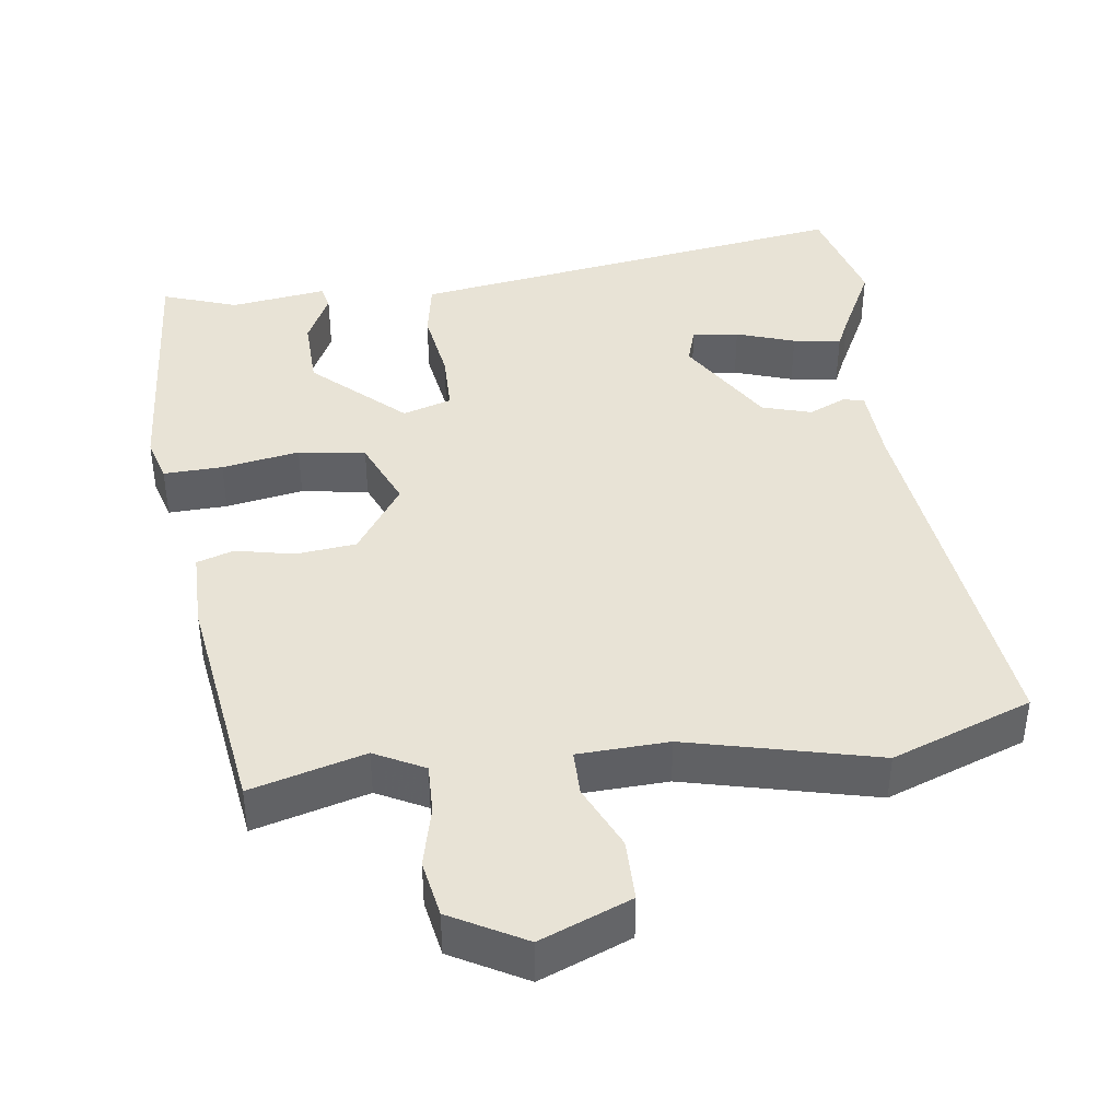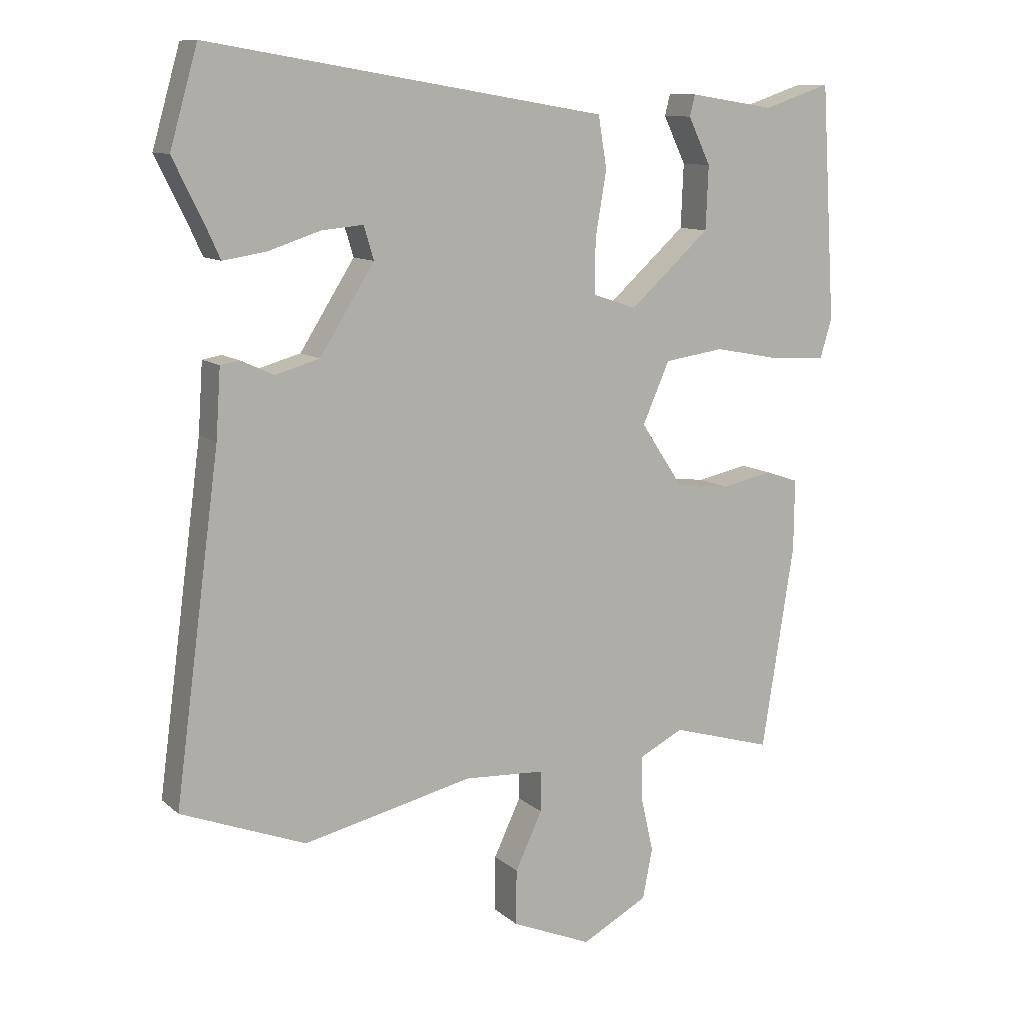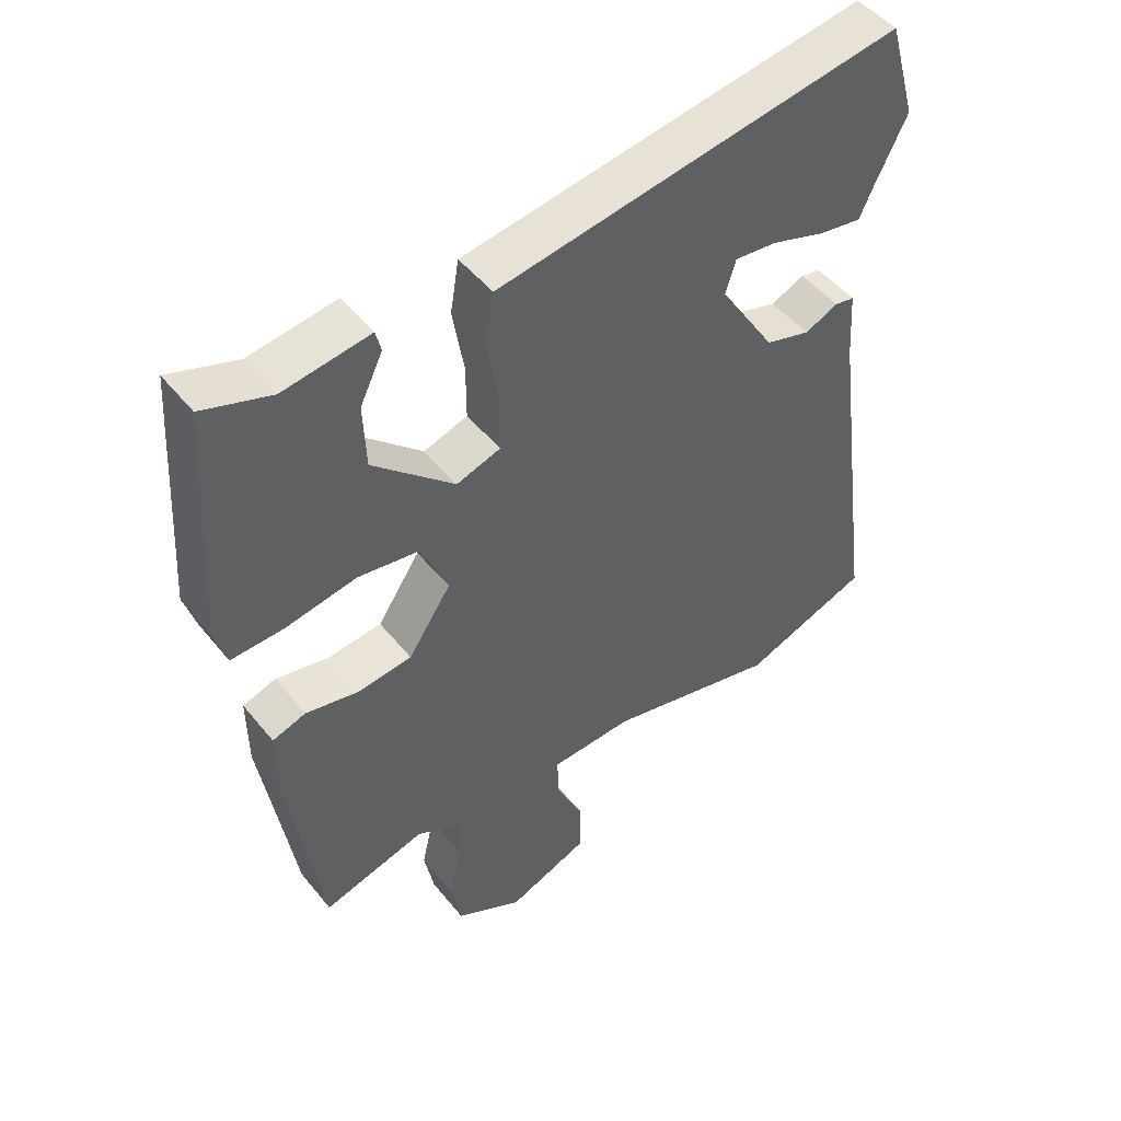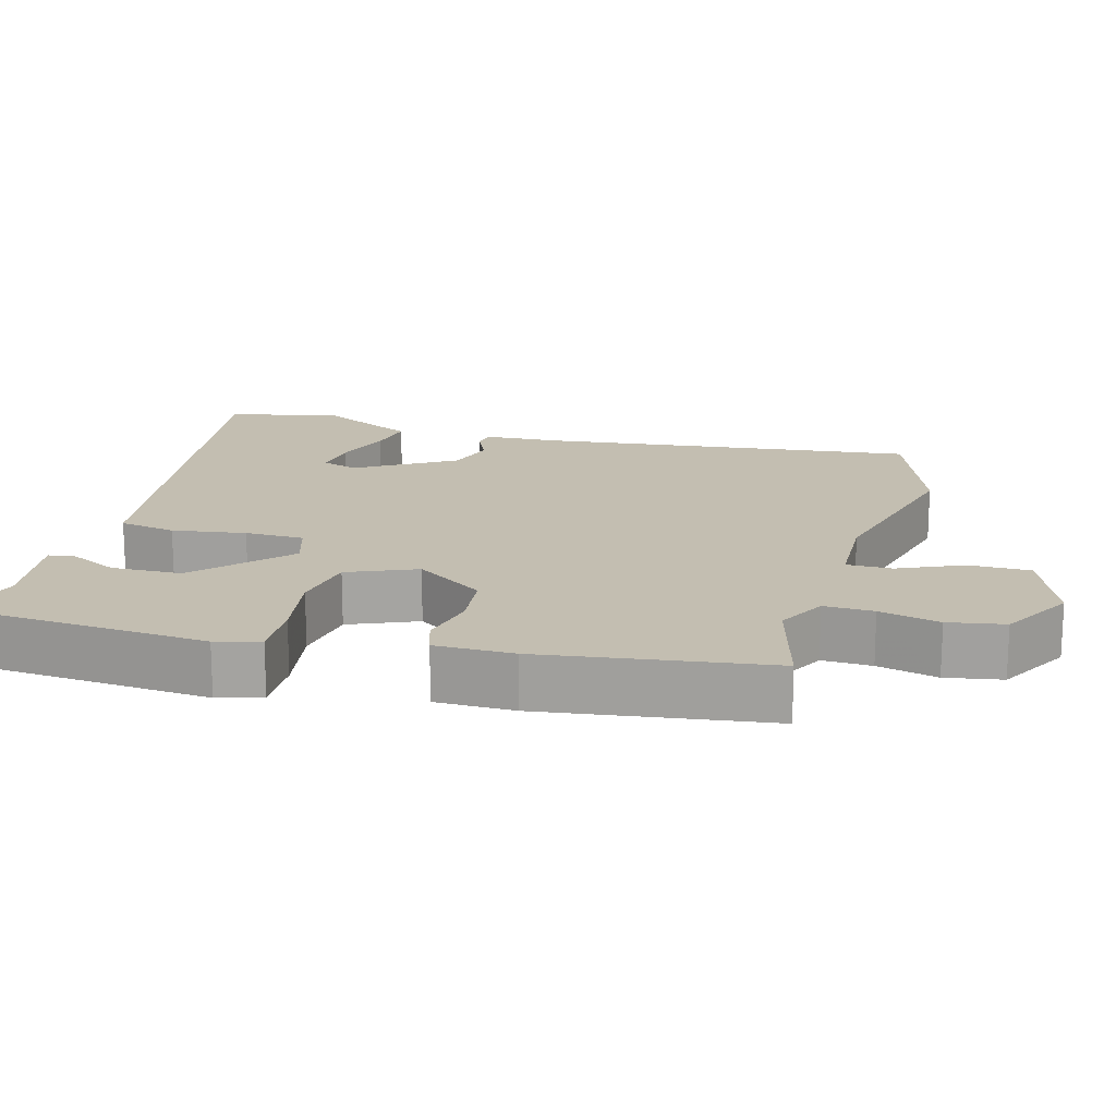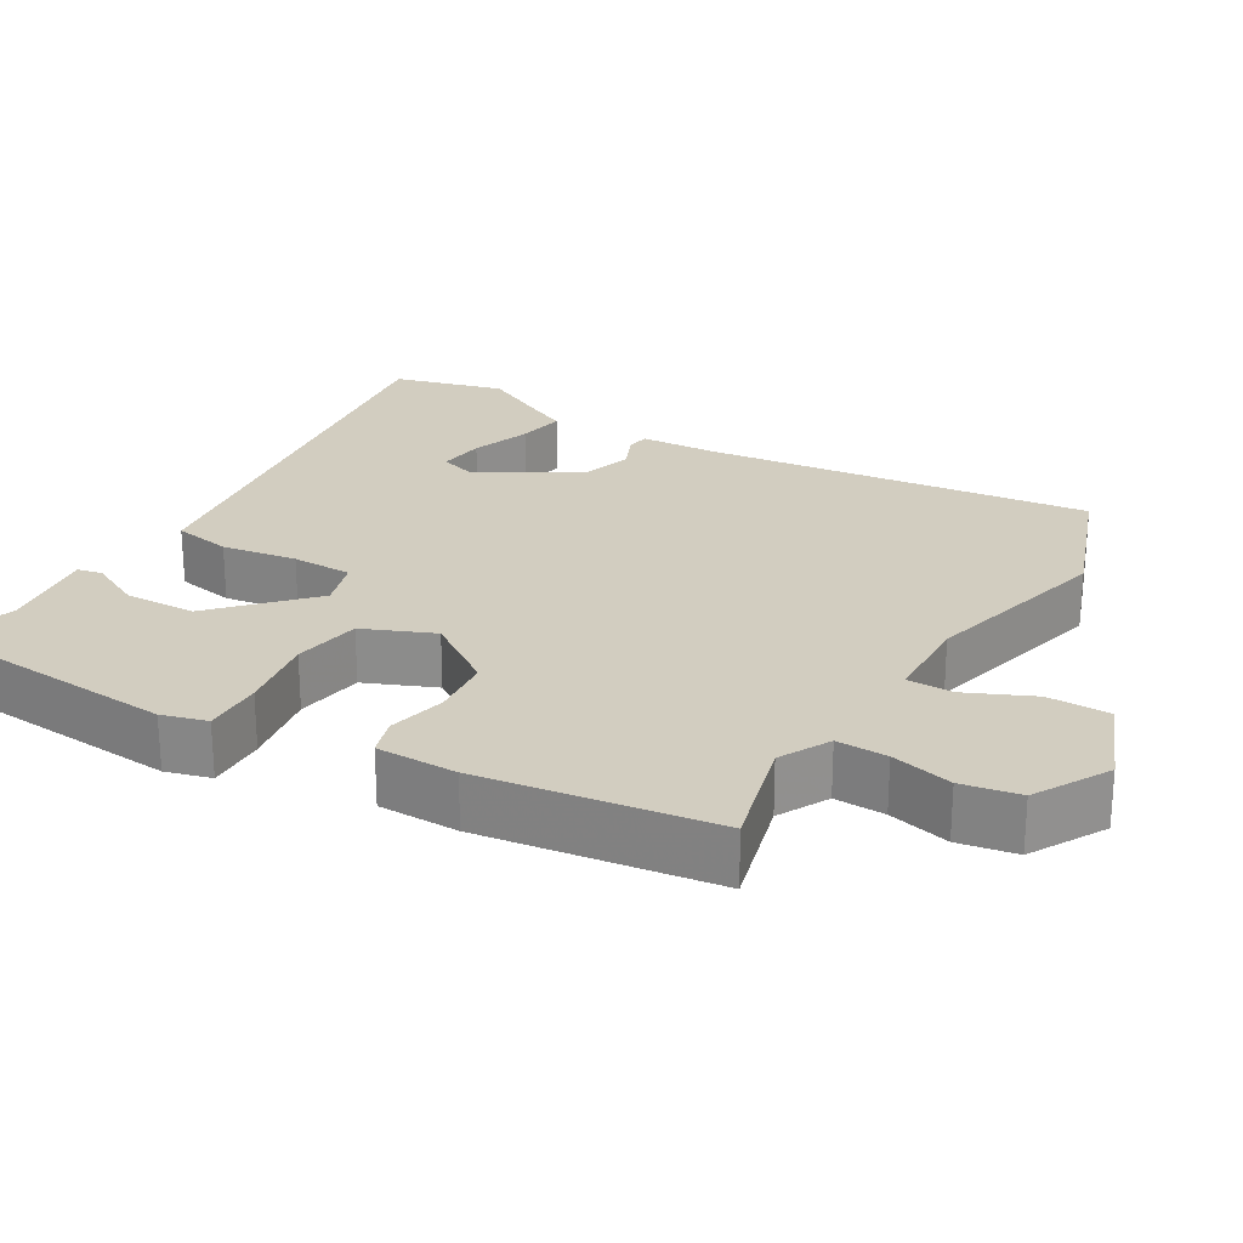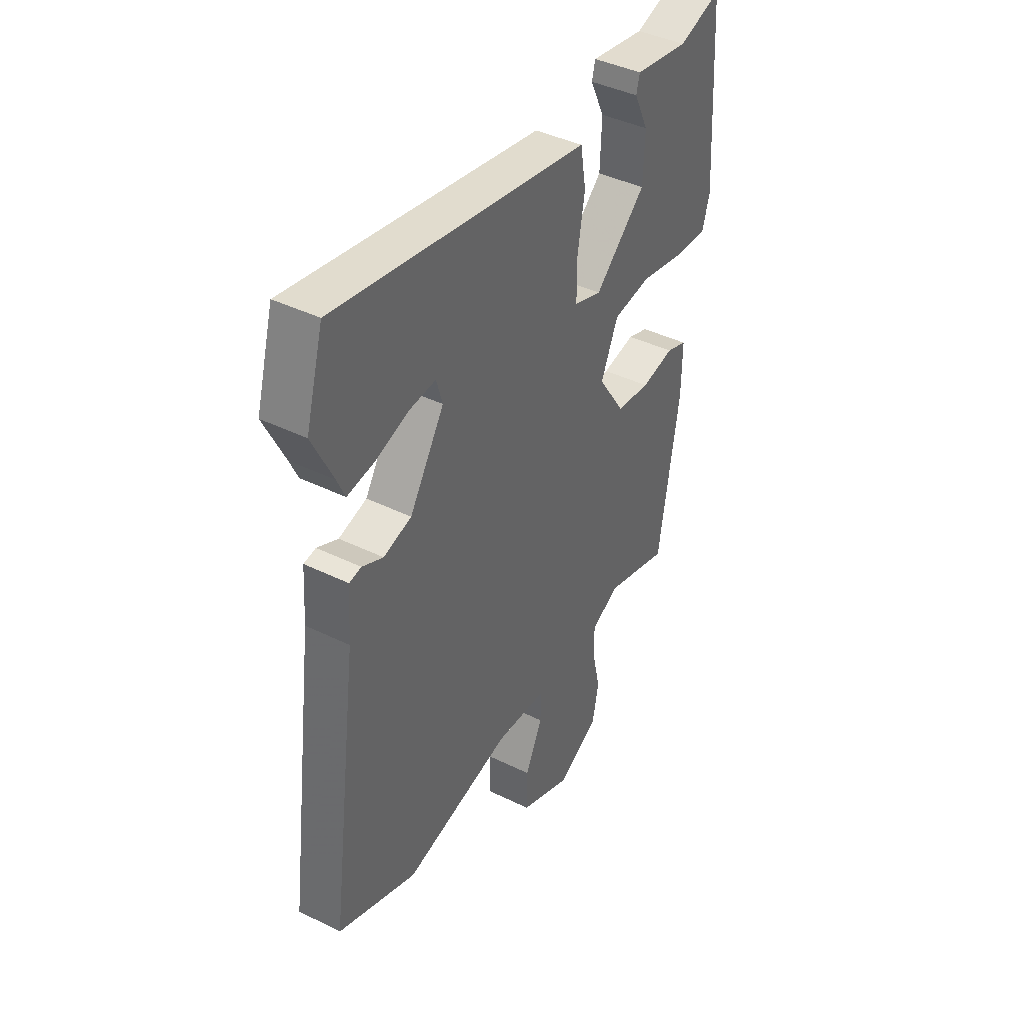
<metadata>
{"format":"obj","ext":"obj","renderer":"f3d","projection":"perspective","resolution":1024,"background":"white","views":[{"elev":41.5,"azim":173.1,"up":"+Y"},{"elev":10.7,"azim":-27.6,"up":"+Z"},{"elev":48.3,"azim":143.1,"up":"+Z"},{"elev":17.2,"azim":106.5,"up":"+Y"},{"elev":24.6,"azim":121.7,"up":"+Y"},{"elev":41.5,"azim":-59.3,"up":"+Z"}]}
</metadata>
<code>
v -0.524 0.07 0.416
v -0.482 0.07 0.563
v 0.032 0.07 0.478
v 0.123 0.07 0.463
v 0.136 0.07 0.385
v 0.119 0.07 0.285
v 0.119 0.07 0.204
v 0.185 0.07 0.182
v 0.307 0.07 0.292
v 0.311 0.07 0.388
v 0.277 0.07 0.459
v 0.285 0.07 0.491
v 0.415 0.07 0.471
v 0.517 0.07 0.505
v 0.539 0.07 0.149
v 0.521 0.07 0.089
v 0.441 0.07 0.093
v 0.336 0.07 0.113
v 0.245 0.07 0.1
v 0.204 0.07 0.007
v 0.268 0.07 -0.089
v 0.35 0.07 -0.099
v 0.429 0.07 -0.083
v 0.479 0.07 -0.1
v 0.478 0.07 -0.208
v 0.429 0.07 -0.519
v 0.275 0.07 -0.474
v 0.207 0.07 -0.508
v 0.208 0.07 -0.576
v 0.227 0.07 -0.659
v 0.212 0.07 -0.736
v 0.111 0.07 -0.79
v -0.011 0.07 -0.739
v -0.01 0.07 -0.655
v 0.031 0.07 -0.568
v 0.032 0.07 -0.506
v -0.091 0.07 -0.499
v -0.349 0.07 -0.558
v -0.538 0.07 -0.485
v -0.469 0.07 0.03
v -0.462 0.07 0.134
v -0.433 0.07 0.139
v -0.383 0.07 0.116
v -0.316 0.07 0.135
v -0.233 0.07 0.266
v -0.248 0.07 0.316
v -0.311 0.07 0.31
v -0.391 0.07 0.284
v -0.456 0.07 0.274
v -0.475 0.07 0.316
v -0.524 0 0.416
v -0.482 0 0.563
v 0.032 0 0.478
v 0.123 0 0.463
v 0.136 0 0.385
v 0.119 0 0.285
v 0.119 0 0.204
v 0.185 0 0.182
v 0.307 0 0.292
v 0.311 0 0.388
v 0.277 0 0.459
v 0.285 0 0.491
v 0.415 0 0.471
v 0.517 0 0.505
v 0.539 0 0.149
v 0.521 0 0.089
v 0.441 0 0.093
v 0.336 0 0.113
v 0.245 0 0.1
v 0.204 0 0.007
v 0.268 0 -0.089
v 0.35 0 -0.099
v 0.429 0 -0.083
v 0.479 0 -0.1
v 0.478 0 -0.208
v 0.429 0 -0.519
v 0.275 0 -0.474
v 0.207 0 -0.508
v 0.208 0 -0.576
v 0.227 0 -0.659
v 0.212 0 -0.736
v 0.111 0 -0.79
v -0.011 0 -0.739
v -0.01 0 -0.655
v 0.031 0 -0.568
v 0.032 0 -0.506
v -0.091 0 -0.499
v -0.349 0 -0.558
v -0.538 0 -0.485
v -0.469 0 0.03
v -0.462 0 0.134
v -0.433 0 0.139
v -0.383 0 0.116
v -0.316 0 0.135
v -0.233 0 0.266
v -0.248 0 0.316
v -0.311 0 0.31
v -0.391 0 0.284
v -0.456 0 0.274
v -0.475 0 0.316
f 47 48 49 50
f 1 2 3
f 50 1 3
f 47 50 3
f 46 47 3
f 4 5 6
f 3 4 6
f 46 3 6
f 45 46 6
f 44 45 6 7
f 43 44 7 8
f 40 41 42 43
f 40 43 8
f 39 40 8
f 38 39 8
f 37 38 8
f 36 37 8
f 35 36 8
f 33 34 35
f 32 33 35
f 31 32 35
f 30 31 35
f 29 30 35
f 28 29 35 8
f 25 26 27
f 24 25 27
f 23 24 27
f 22 23 27
f 21 22 27 28
f 20 21 28
f 16 17 18
f 15 16 18
f 14 15 18
f 13 14 18
f 13 18 19
f 10 11 12 13
f 9 10 13
f 9 13 19
f 8 9 19 20
f 8 20 28
f 100 99 98 97
f 53 52 51
f 53 51 100
f 53 100 97
f 53 97 96
f 56 55 54
f 56 54 53
f 56 53 96
f 56 96 95
f 57 56 95 94
f 58 57 94 93
f 93 92 91 90
f 58 93 90
f 58 90 89
f 58 89 88
f 58 88 87
f 58 87 86
f 58 86 85
f 85 84 83
f 85 83 82
f 85 82 81
f 85 81 80
f 85 80 79
f 58 85 79 78
f 77 76 75
f 77 75 74
f 77 74 73
f 77 73 72
f 78 77 72 71
f 78 71 70
f 68 67 66
f 68 66 65
f 68 65 64
f 68 64 63
f 69 68 63
f 63 62 61 60
f 63 60 59
f 69 63 59
f 70 69 59 58
f 78 70 58
f 1 51 52 2
f 2 52 53 3
f 3 53 54 4
f 4 54 55 5
f 5 55 56 6
f 6 56 57 7
f 7 57 58 8
f 8 58 59 9
f 9 59 60 10
f 10 60 61 11
f 11 61 62 12
f 12 62 63 13
f 13 63 64 14
f 14 64 65 15
f 15 65 66 16
f 16 66 67 17
f 17 67 68 18
f 18 68 69 19
f 19 69 70 20
f 20 70 71 21
f 21 71 72 22
f 22 72 73 23
f 23 73 74 24
f 24 74 75 25
f 25 75 76 26
f 26 76 77 27
f 27 77 78 28
f 28 78 79 29
f 29 79 80 30
f 30 80 81 31
f 31 81 82 32
f 32 82 83 33
f 33 83 84 34
f 34 84 85 35
f 35 85 86 36
f 36 86 87 37
f 37 87 88 38
f 38 88 89 39
f 39 89 90 40
f 40 90 91 41
f 41 91 92 42
f 42 92 93 43
f 43 93 94 44
f 44 94 95 45
f 45 95 96 46
f 46 96 97 47
f 47 97 98 48
f 48 98 99 49
f 49 99 100 50
f 50 100 51 1

</code>
